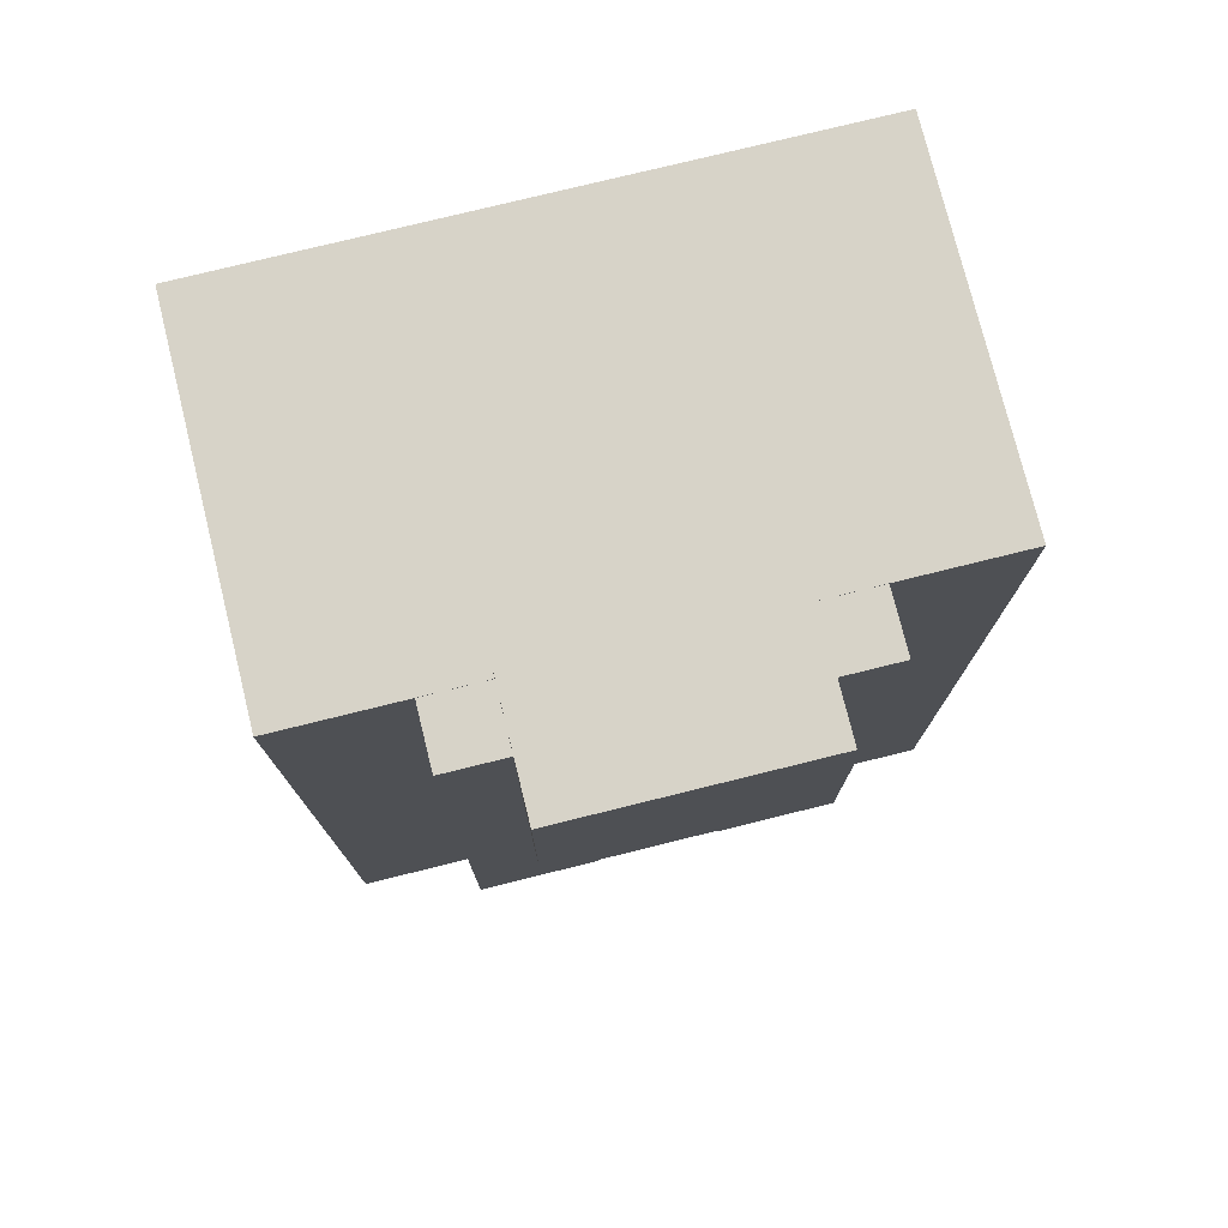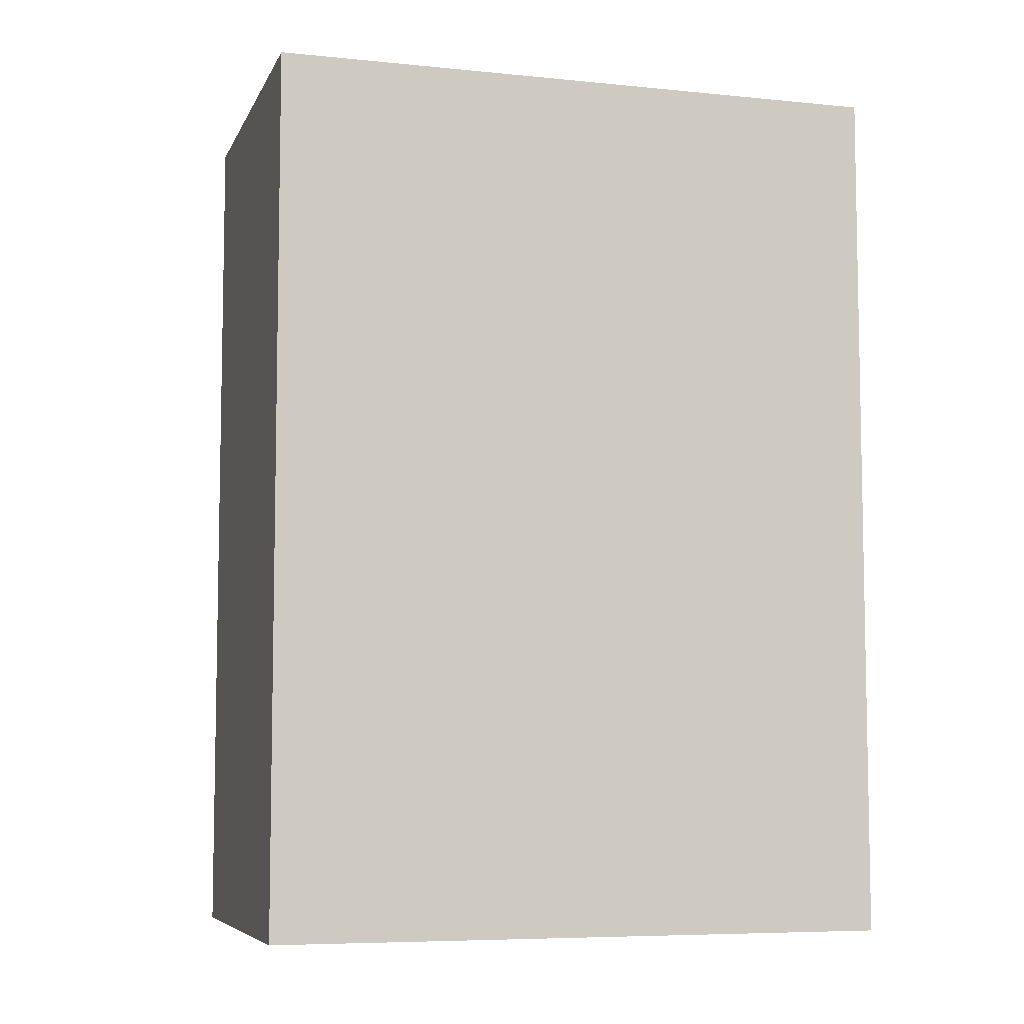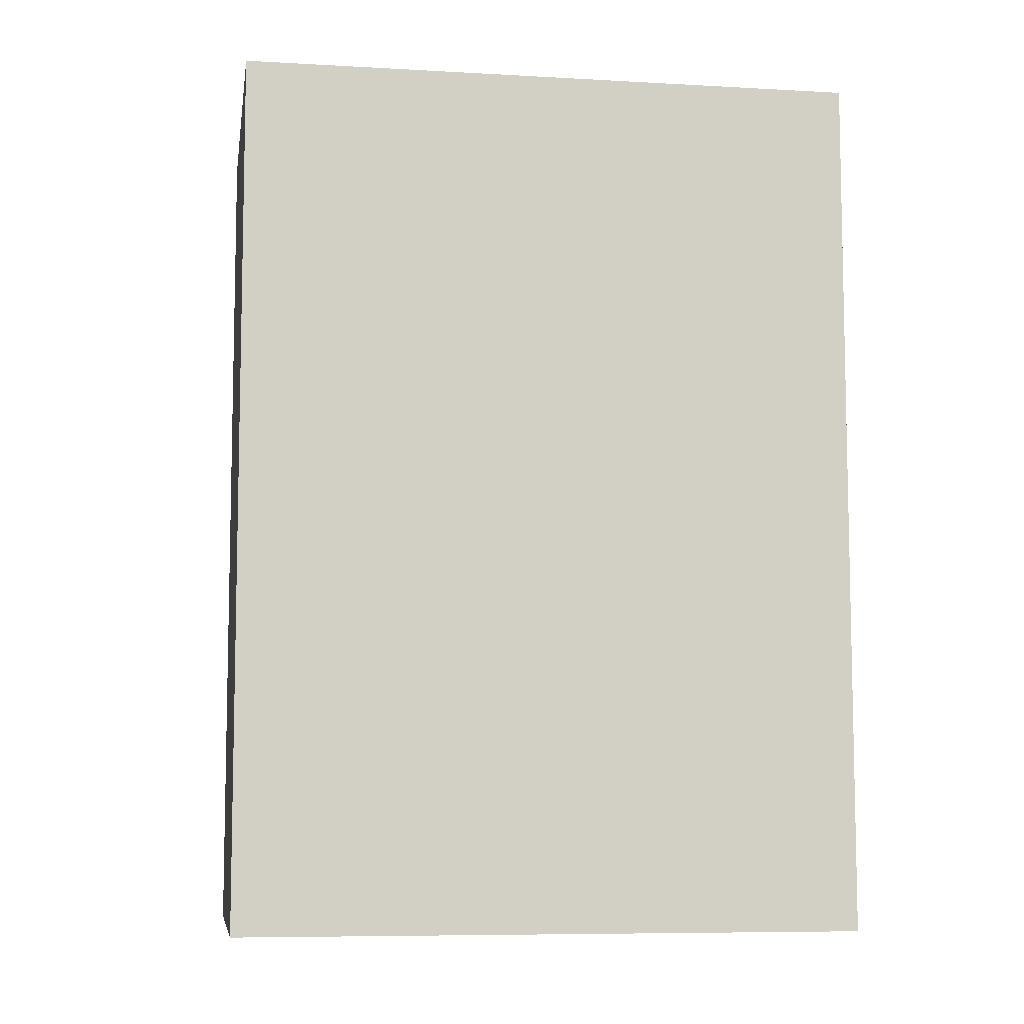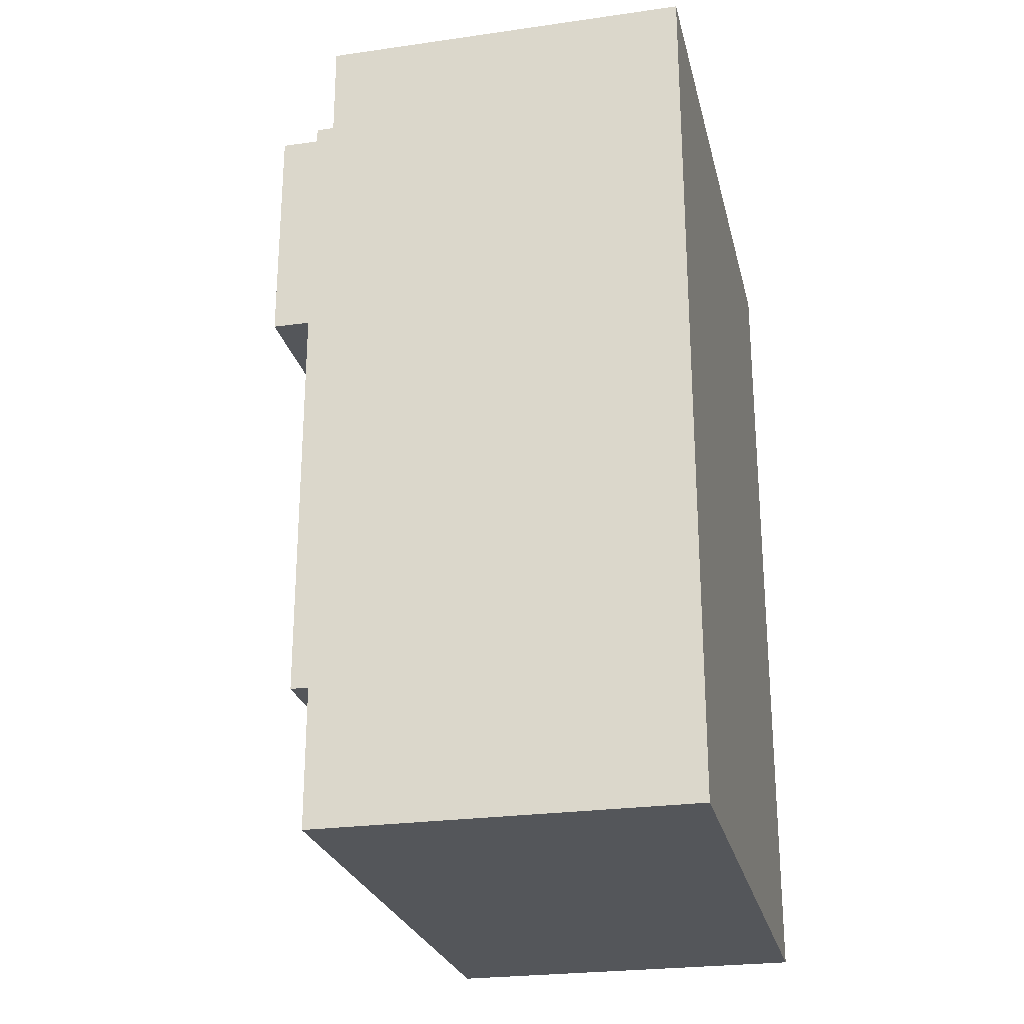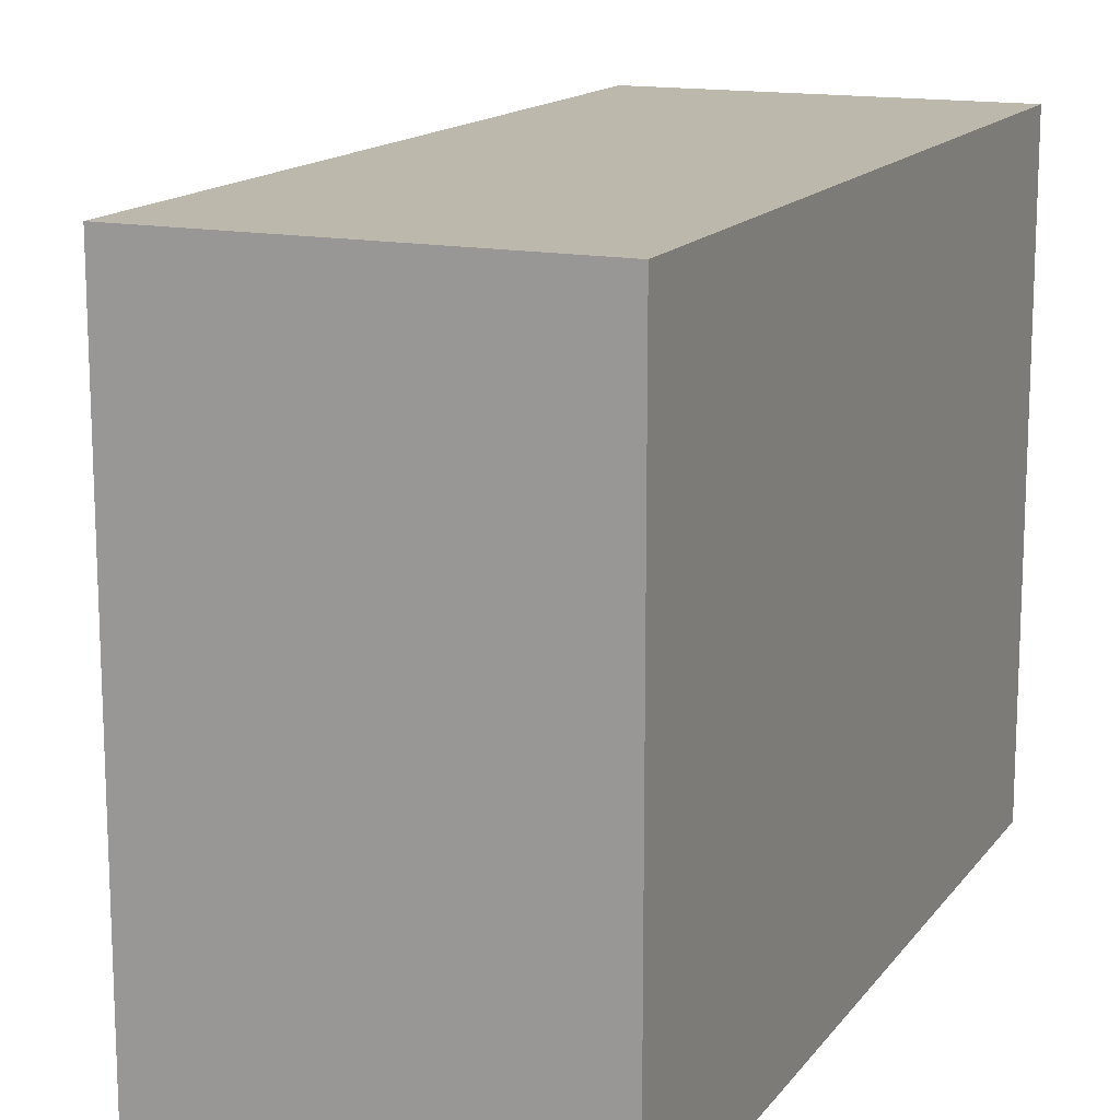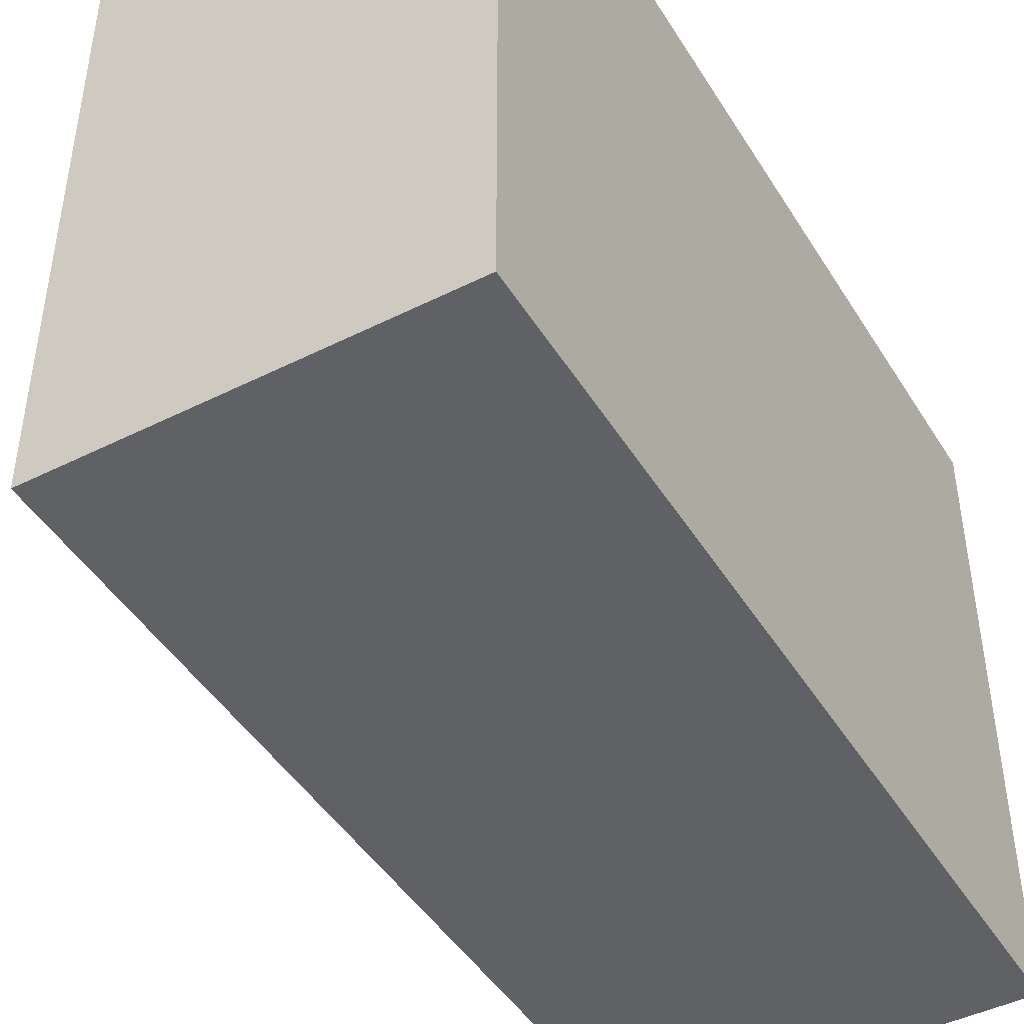
<metadata>
{"format":"obj","ext":"obj","renderer":"f3d","projection":"perspective","resolution":1024,"background":"white","views":[{"elev":76.5,"azim":-103.9,"up":"+Y"},{"elev":-6.9,"azim":73.7,"up":"+Y"},{"elev":-7.9,"azim":81.1,"up":"+Y"},{"elev":-25.3,"azim":12.9,"up":"+Y"},{"elev":14.7,"azim":23.3,"up":"+Z"},{"elev":-45.5,"azim":30.0,"up":"+Z"}]}
</metadata>
<code>
o chestplate
v -0.1881 0.03187 0.3131
v 0.1881 0.03187 0.3131
v -0.1881 -0.8444 0.3131
v 0.1881 -0.8444 0.3131
v 0.1881 0.03187 -0.3131
v -0.1881 0.03187 -0.3131
v 0.1881 -0.8444 -0.3131
v -0.1881 -0.8444 -0.3131
f 4 7 5 2
f 3 4 2 1
f 8 3 1 6
f 7 8 6 5
f 6 1 2 5
f 7 4 3 8
o cube
v -0.1875 0.0625 0.125
v -0.1875 0.0625 -0.125
v -0.1875 -0.1875 0.125
v -0.1875 -0.1875 -0.125
v -0.3125 0.0625 -0.125
v -0.3125 0.0625 0.125
v -0.3125 -0.1875 -0.125
v -0.3125 -0.1875 0.125
f 12 15 13 10
f 11 12 10 9
f 16 11 9 14
f 15 16 14 13
f 14 9 10 13
f 15 12 11 16
o bb_main
v -0.25 0.03125 -0.0625
v -0.125 0.03125 -0.0625
v -0.25 -0.6562 -0.0625
v -0.125 -0.6562 -0.0625
v -0.125 0.03125 -0.1875
v -0.25 0.03125 -0.1875
v -0.125 -0.6562 -0.1875
v -0.25 -0.6562 -0.1875
f 20 23 21 18
f 19 20 18 17
f 24 19 17 22
f 23 24 22 21
f 22 17 18 21
f 23 20 19 24
o bb_main
v -0.25 0.03125 0.1875
v -0.125 0.03125 0.1875
v -0.25 -0.6562 0.1875
v -0.125 -0.6562 0.1875
v -0.125 0.03125 0.0625
v -0.25 0.03125 0.0625
v -0.125 -0.6562 0.0625
v -0.25 -0.6562 0.0625
f 28 31 29 26
f 27 28 26 25
f 32 27 25 30
f 31 32 30 29
f 30 25 26 29
f 31 28 27 32

</code>
